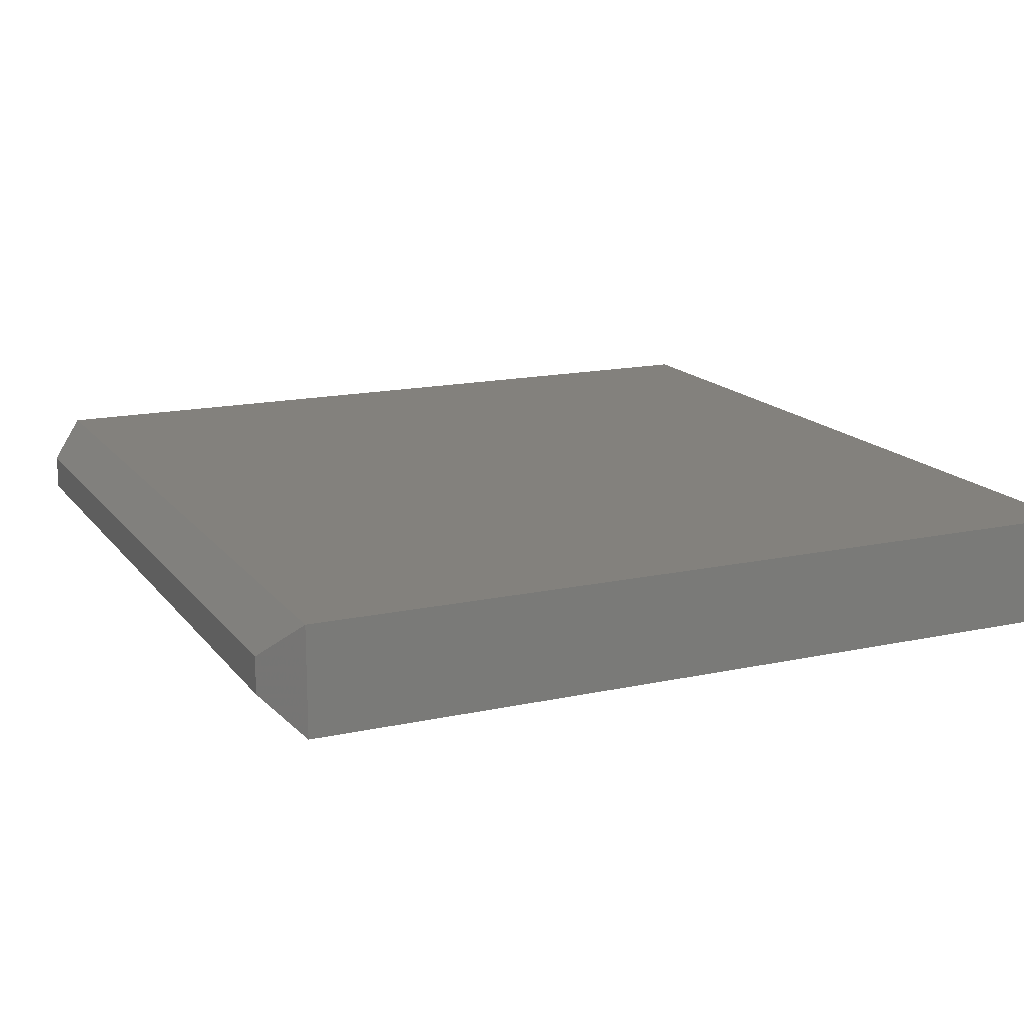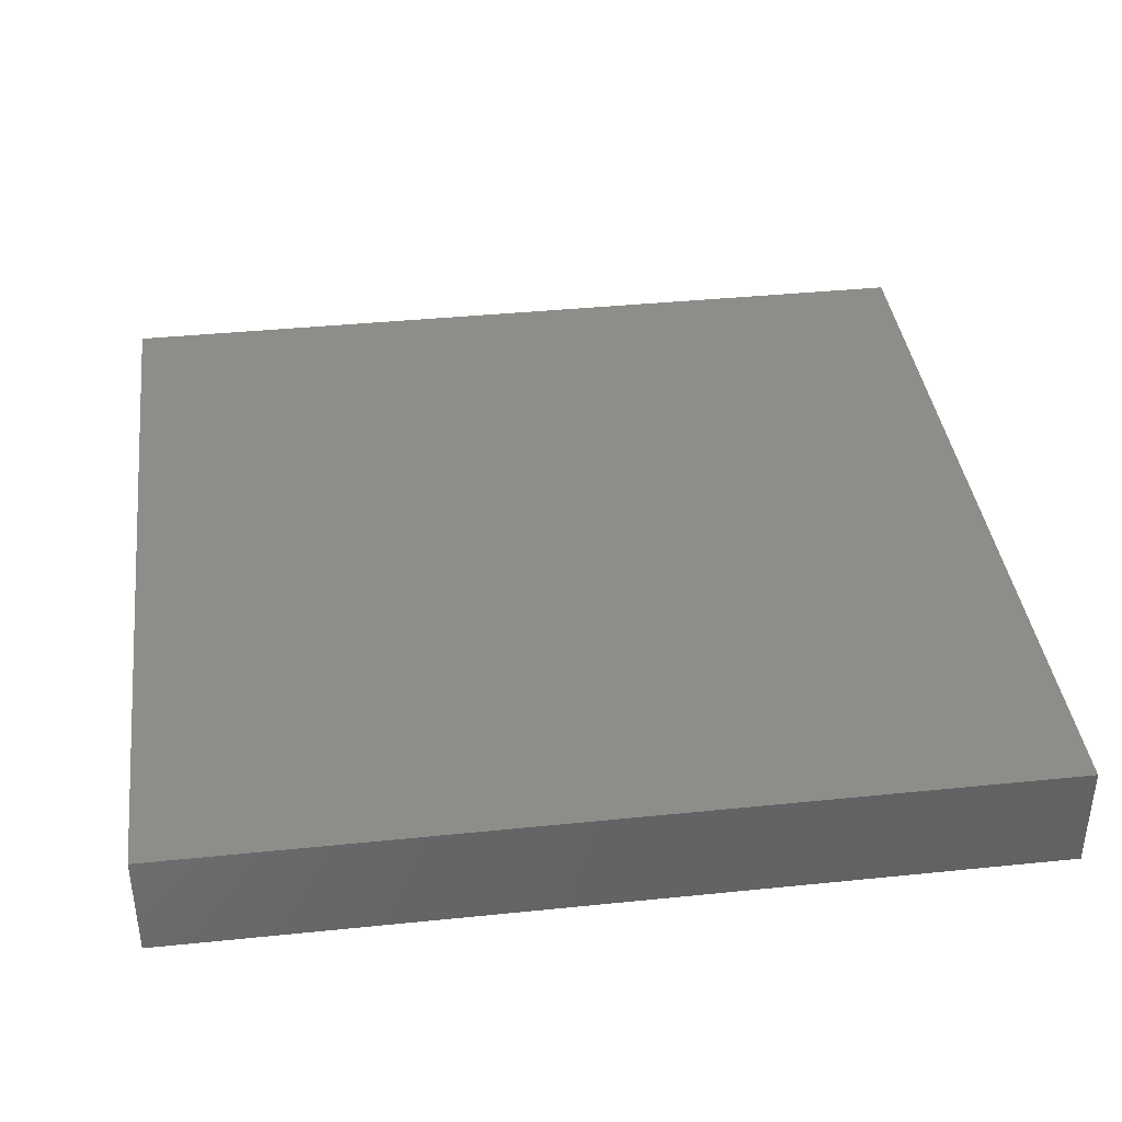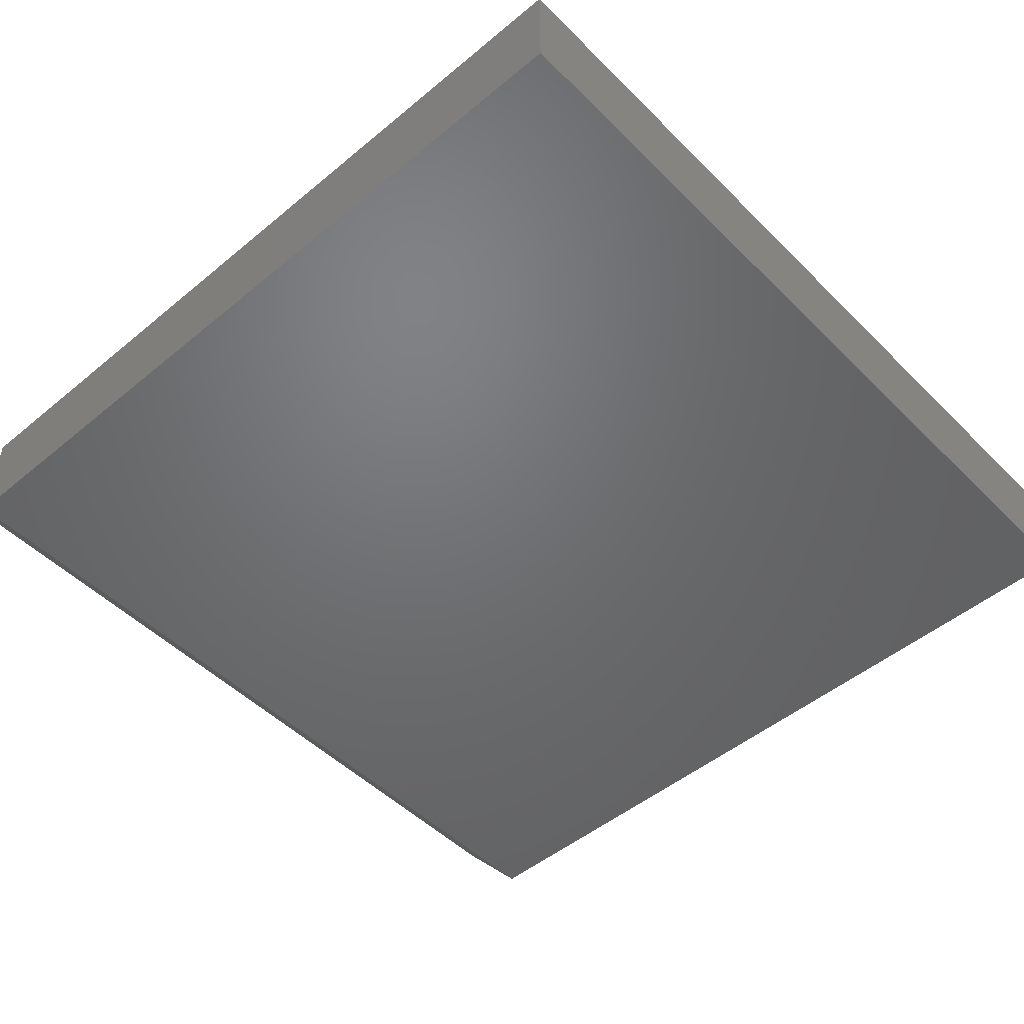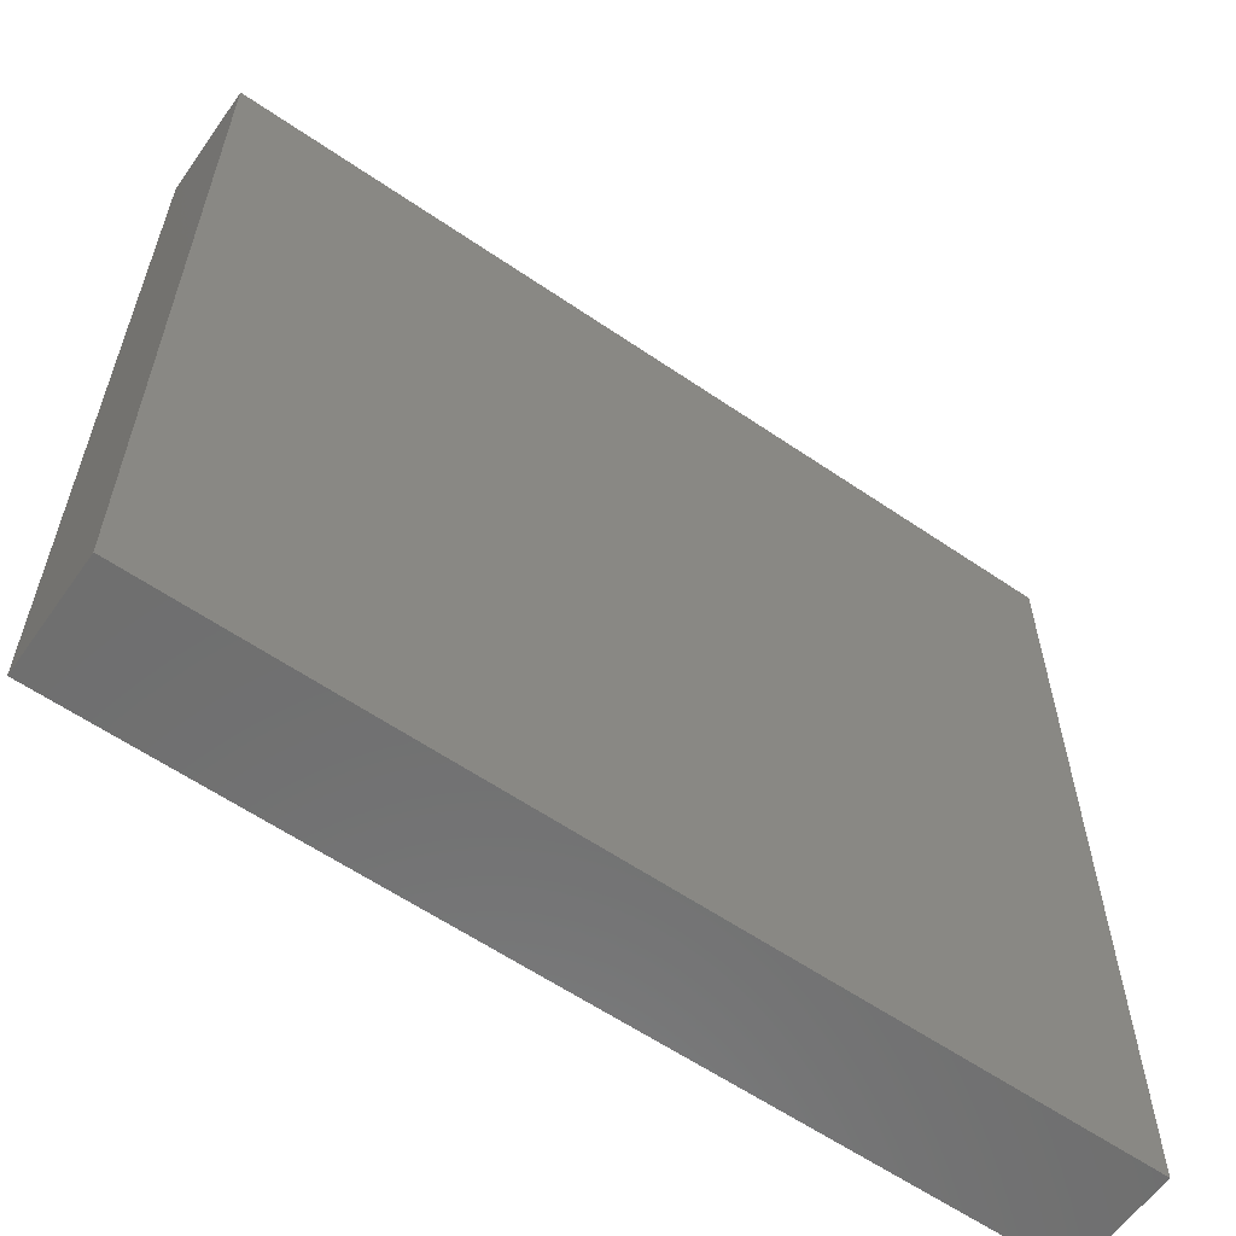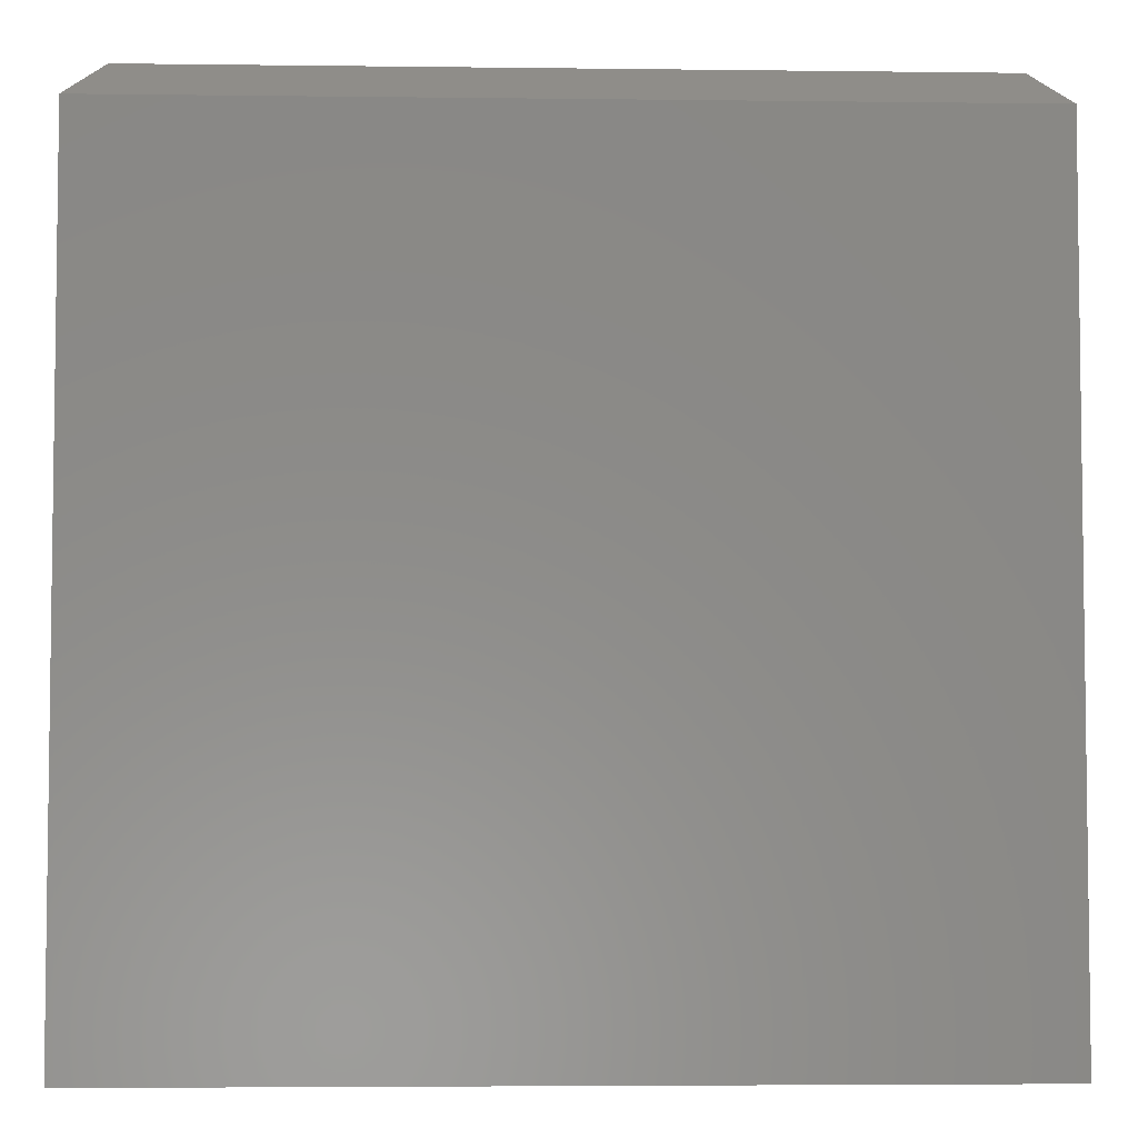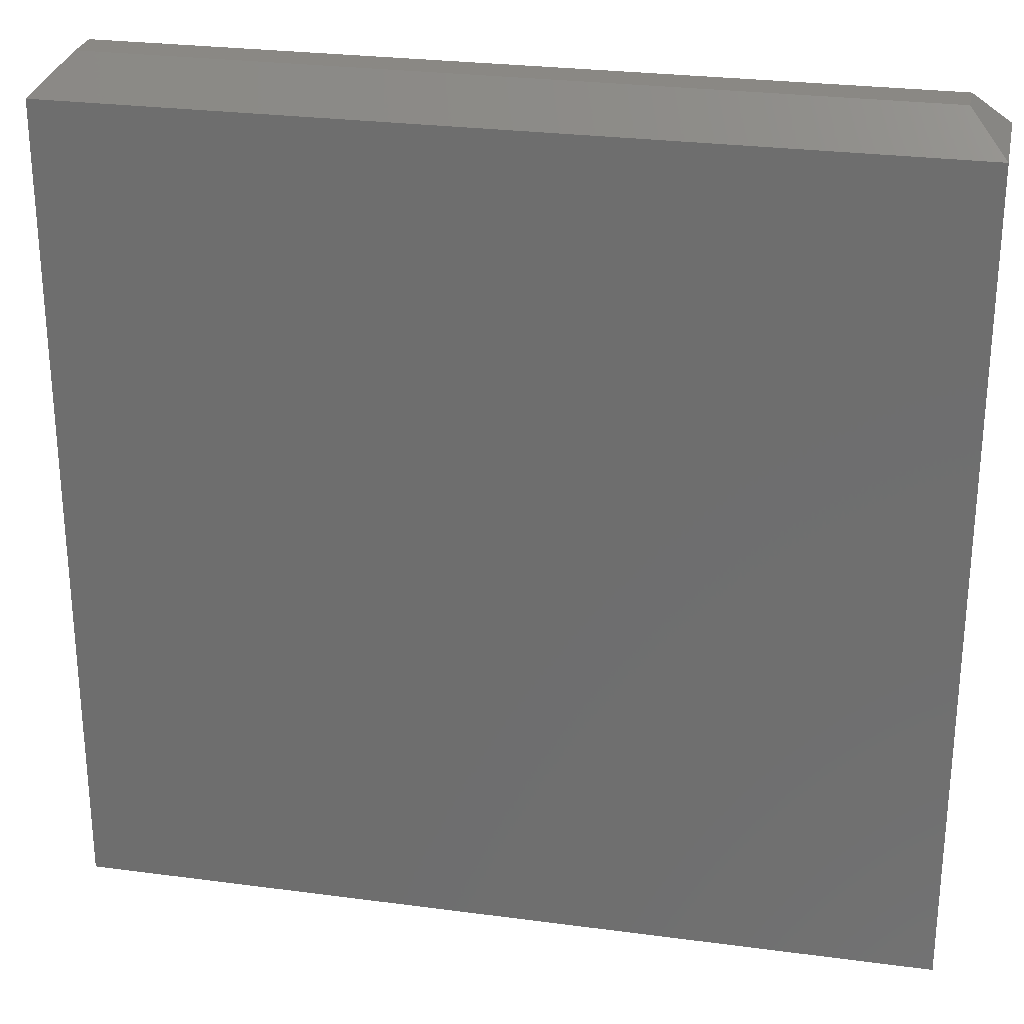
<metadata>
{"format":"stl","ext":"stl","renderer":"f3d","projection":"perspective","resolution":1024,"background":"white","views":[{"elev":15.7,"azim":65.5,"up":"+Y"},{"elev":38.9,"azim":172.7,"up":"+Y"},{"elev":-49.3,"azim":132.5,"up":"+Y"},{"elev":-60.4,"azim":-35.0,"up":"+Z"},{"elev":-4.7,"azim":-2.3,"up":"+Z"},{"elev":26.9,"azim":-168.3,"up":"+Z"}]}
</metadata>
<code>
# stl→obj: 12 verts, 20 faces
v 0 0.09375 0
v 4.401e-17 0.09375 0.7188
v 0.75 0.09375 -4.592e-17
v 0.75 0.09375 0.7188
v 0 0 0
v 0.75 0 -4.592e-17
v 4.401e-17 0 0.7188
v 0.75 0 0.7188
v 0.7188 0.0625 0.75
v 0.03125 0.0625 0.75
v 0.7188 0.03125 0.75
v 0.03125 0.03125 0.75
f 1 2 3
f 3 2 4
f 5 6 7
f 7 6 8
f 2 1 7
f 7 1 5
f 9 10 11
f 11 10 12
f 3 4 6
f 6 4 8
f 8 4 11
f 11 4 9
f 8 11 7
f 7 11 12
f 7 12 2
f 2 12 10
f 4 2 9
f 9 2 10
f 1 3 5
f 5 3 6

</code>
